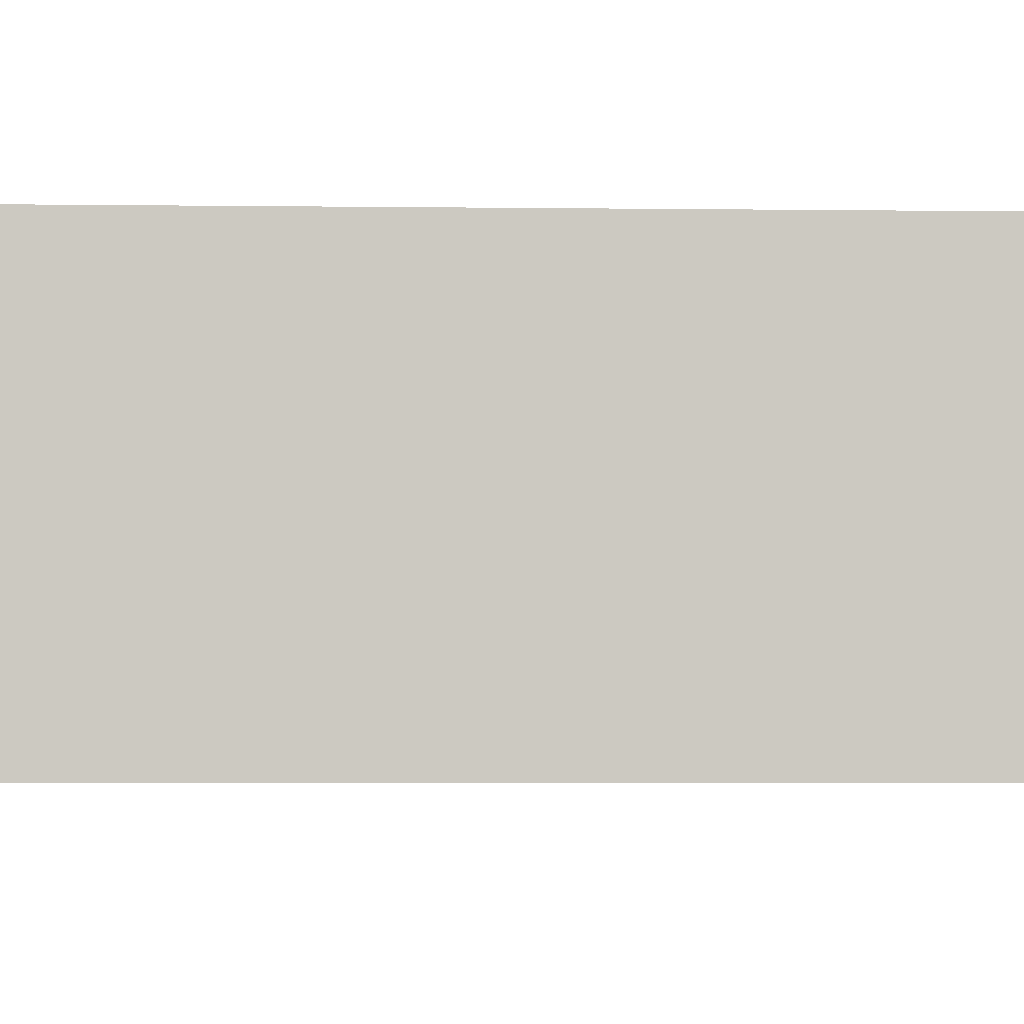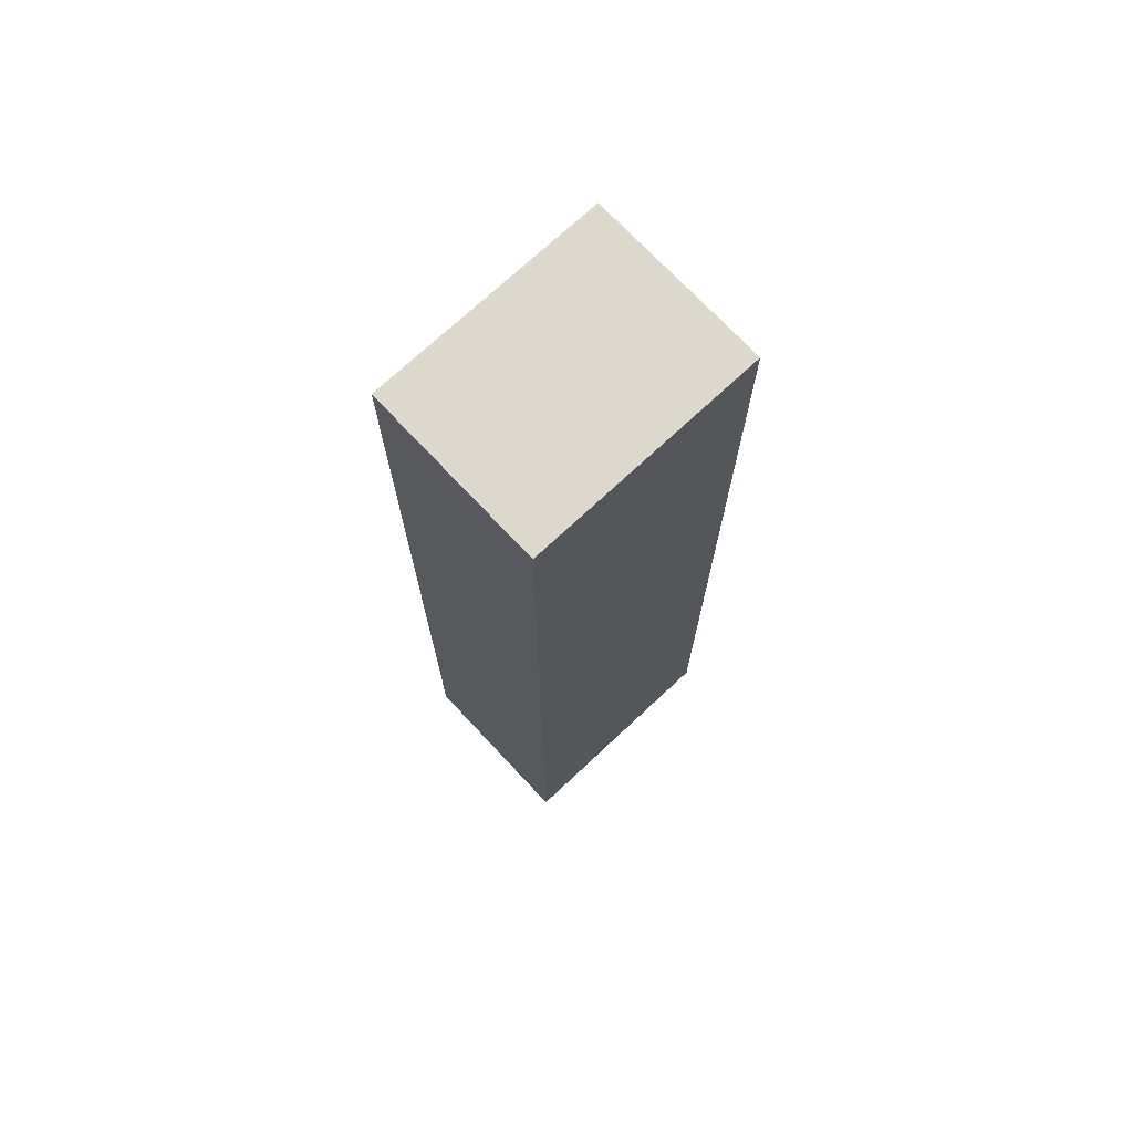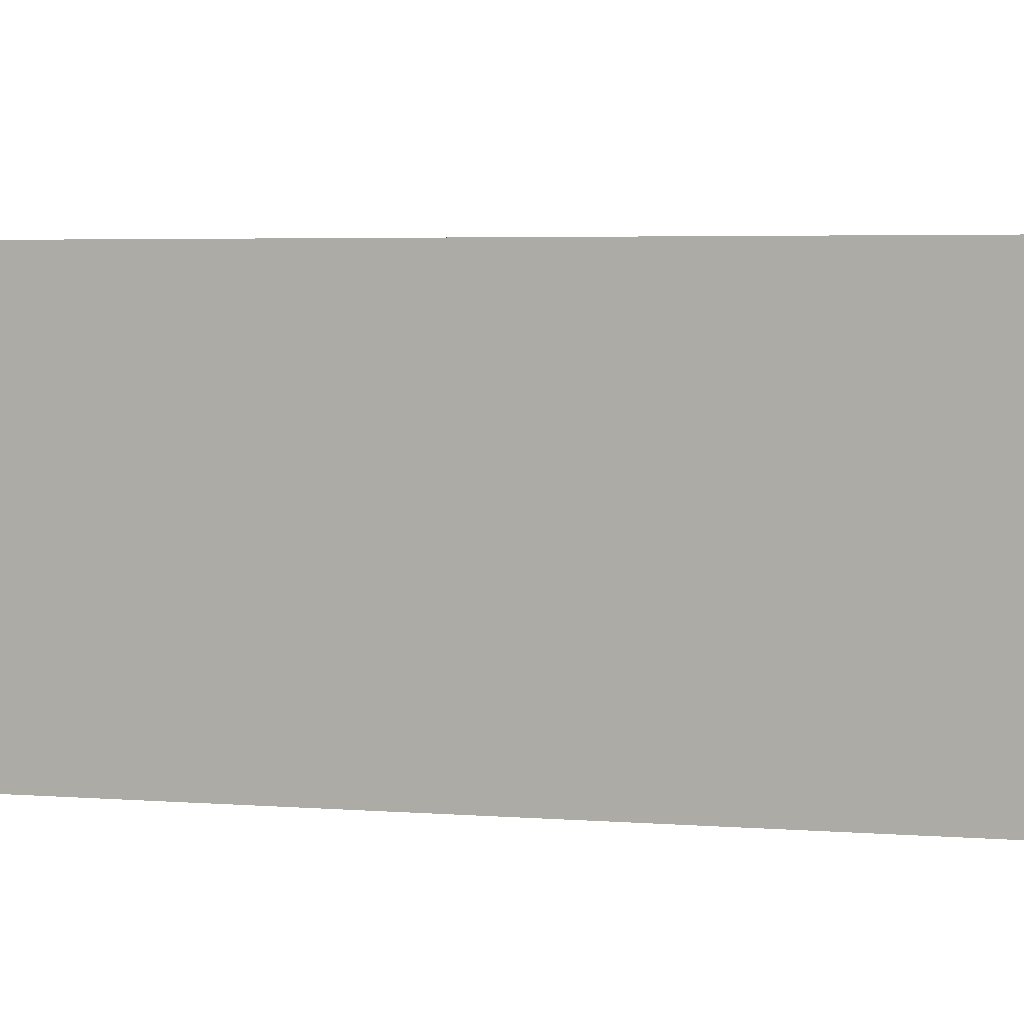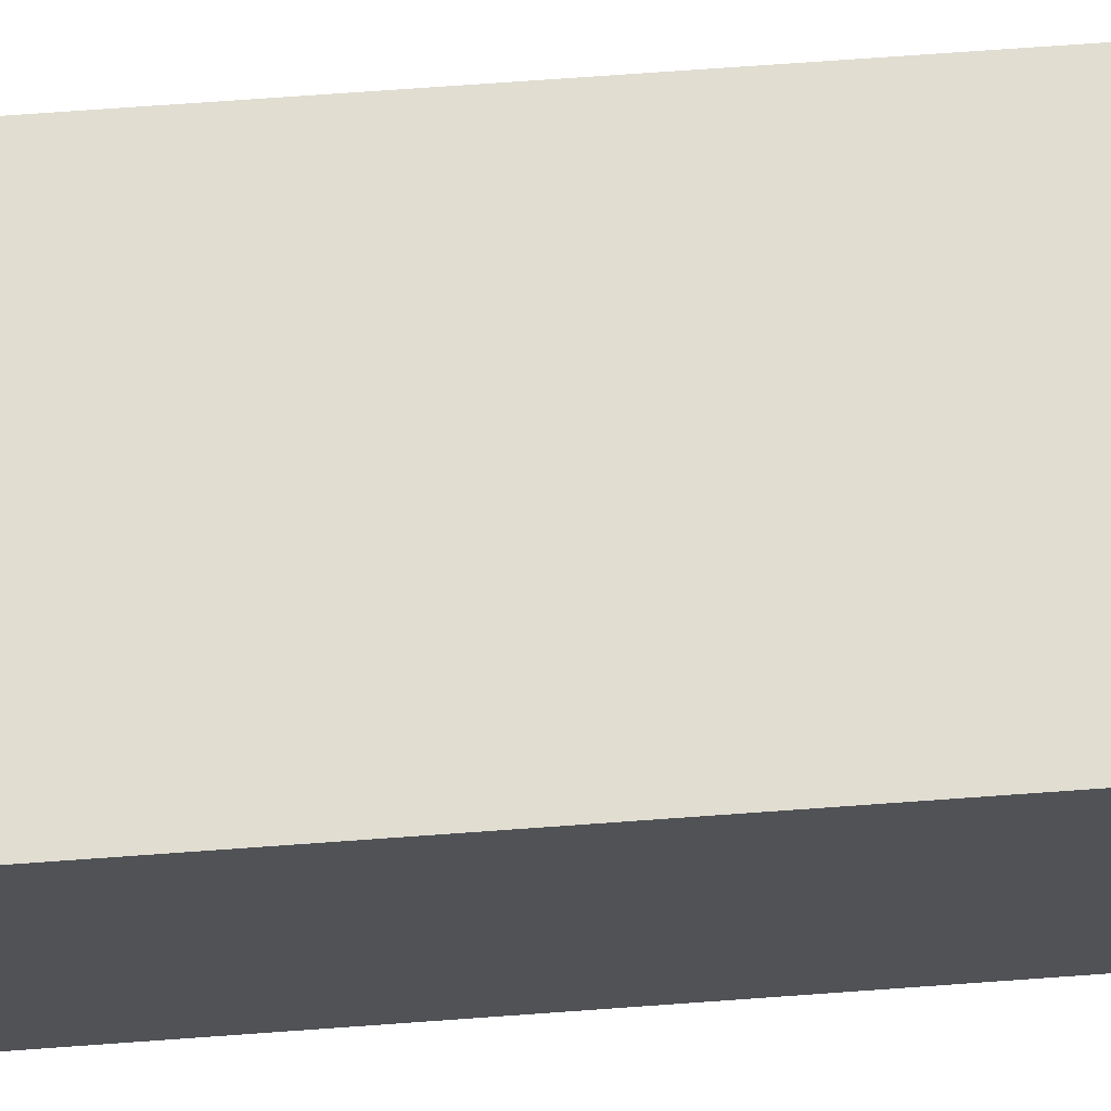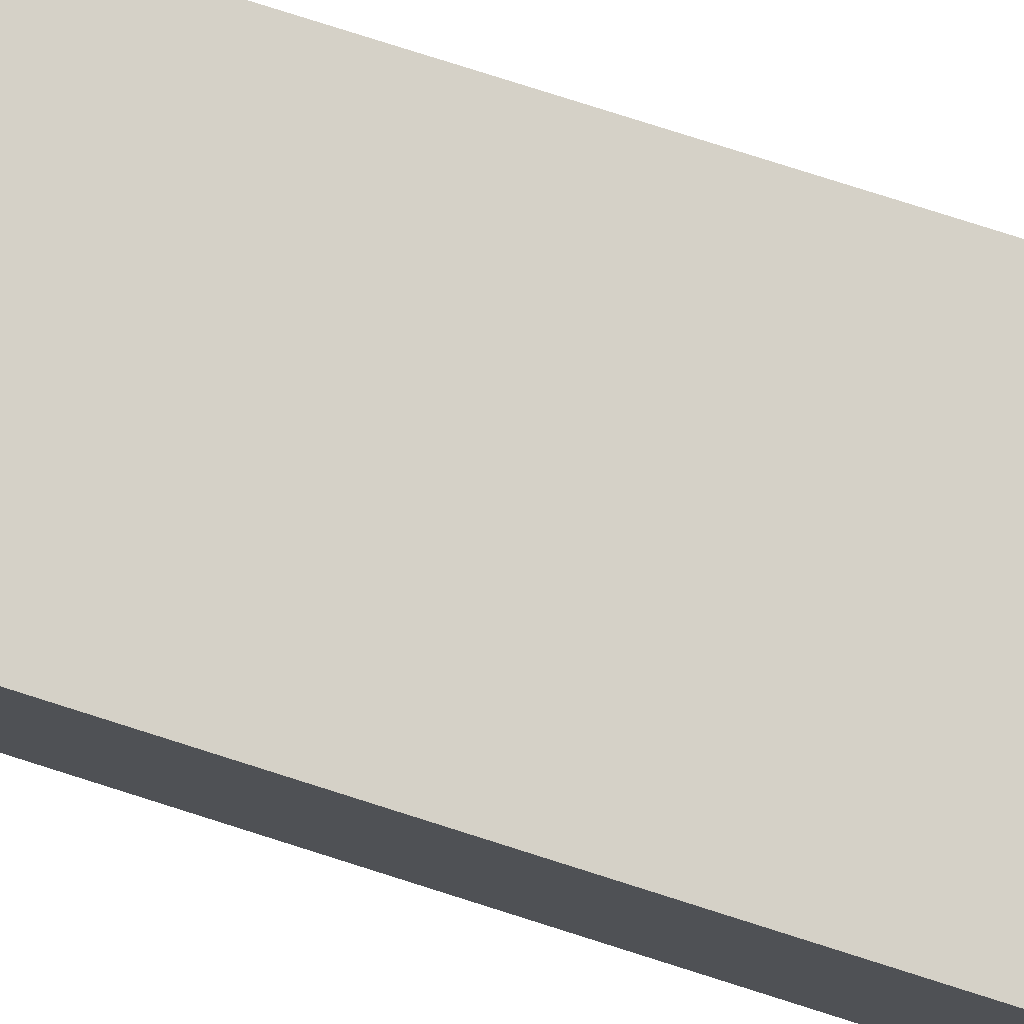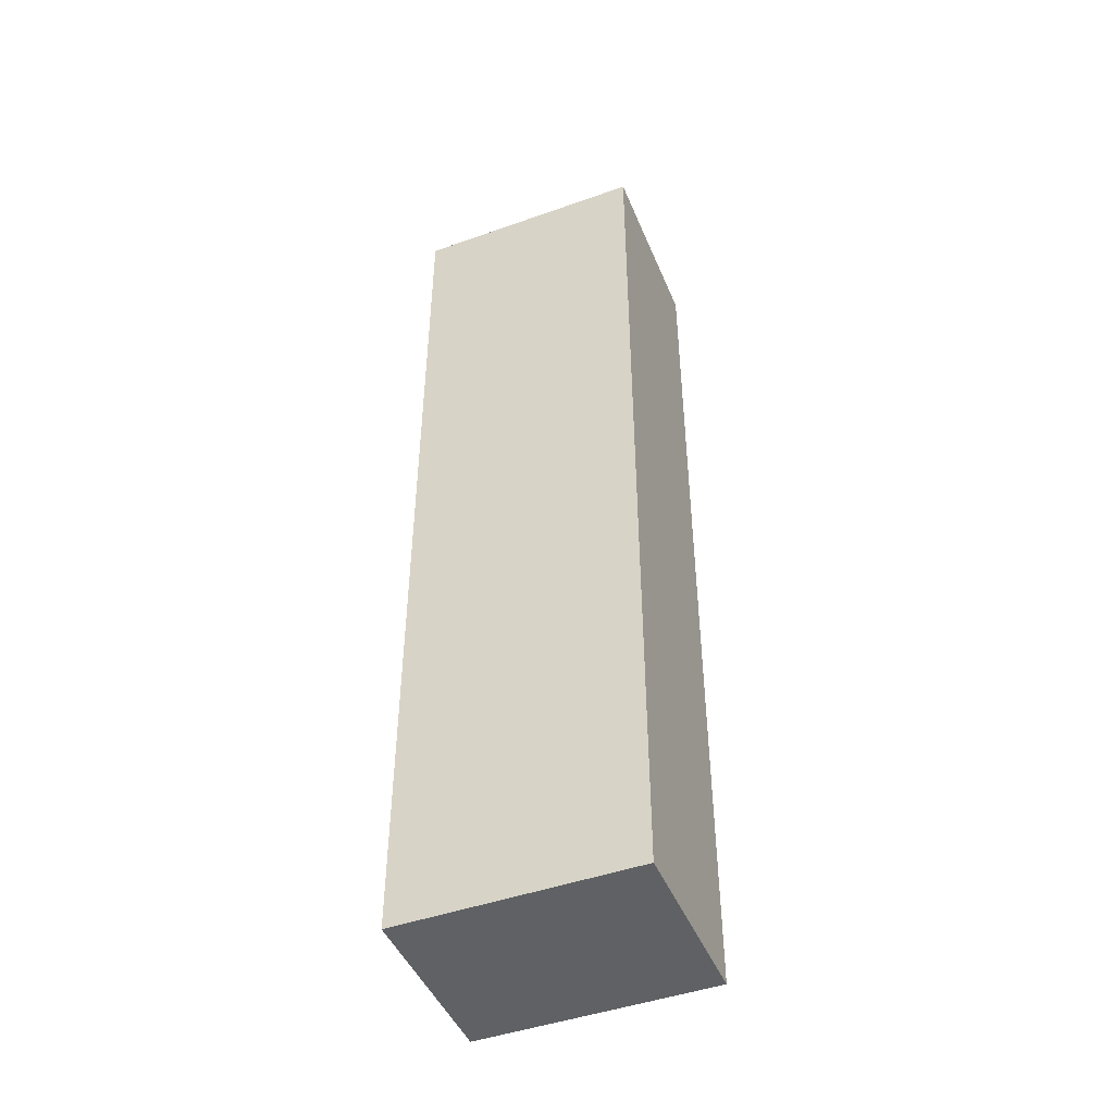
<metadata>
{"format":"obj","ext":"obj","renderer":"f3d","projection":"perspective","resolution":1024,"background":"white","views":[{"elev":-2.6,"azim":-94.1,"up":"+Z"},{"elev":72.5,"azim":136.9,"up":"+Y"},{"elev":2.1,"azim":117.0,"up":"+Z"},{"elev":68.7,"azim":85.8,"up":"+Z"},{"elev":79.4,"azim":-72.4,"up":"+Z"},{"elev":-46.4,"azim":22.0,"up":"+Y"}]}
</metadata>
<code>
g Building
o object_1
v 8.025 0.4494 -86.54
v 8.025 27.23 -86.54
v 14.59 0.4494 -86.54
v 14.59 27.23 -86.54
v 14.59 0.4494 -86.54
v 14.59 27.23 -86.54
v 14.59 0.4494 -91.54
v 14.59 27.23 -91.54
v 14.59 0.4494 -91.54
v 14.59 27.23 -91.54
v 8.025 0.4494 -91.54
v 8.025 27.23 -91.54
v 8.025 0.4494 -91.54
v 8.025 27.23 -91.54
v 8.025 0.4494 -86.54
v 8.025 27.23 -86.54
v 8.025 0.4494 -86.54
v 14.59 0.4494 -86.54
v 14.59 0.4494 -91.54
v 8.025 0.4494 -91.54
v 8.025 27.23 -86.54
v 14.59 27.23 -86.54
v 14.59 27.23 -91.54
v 8.025 27.23 -91.54
f 18 17 20 19
f 24 21 22 23
f 1 3 4 2
f 5 7 8 6
f 9 11 12 10
f 13 15 16 14

</code>
